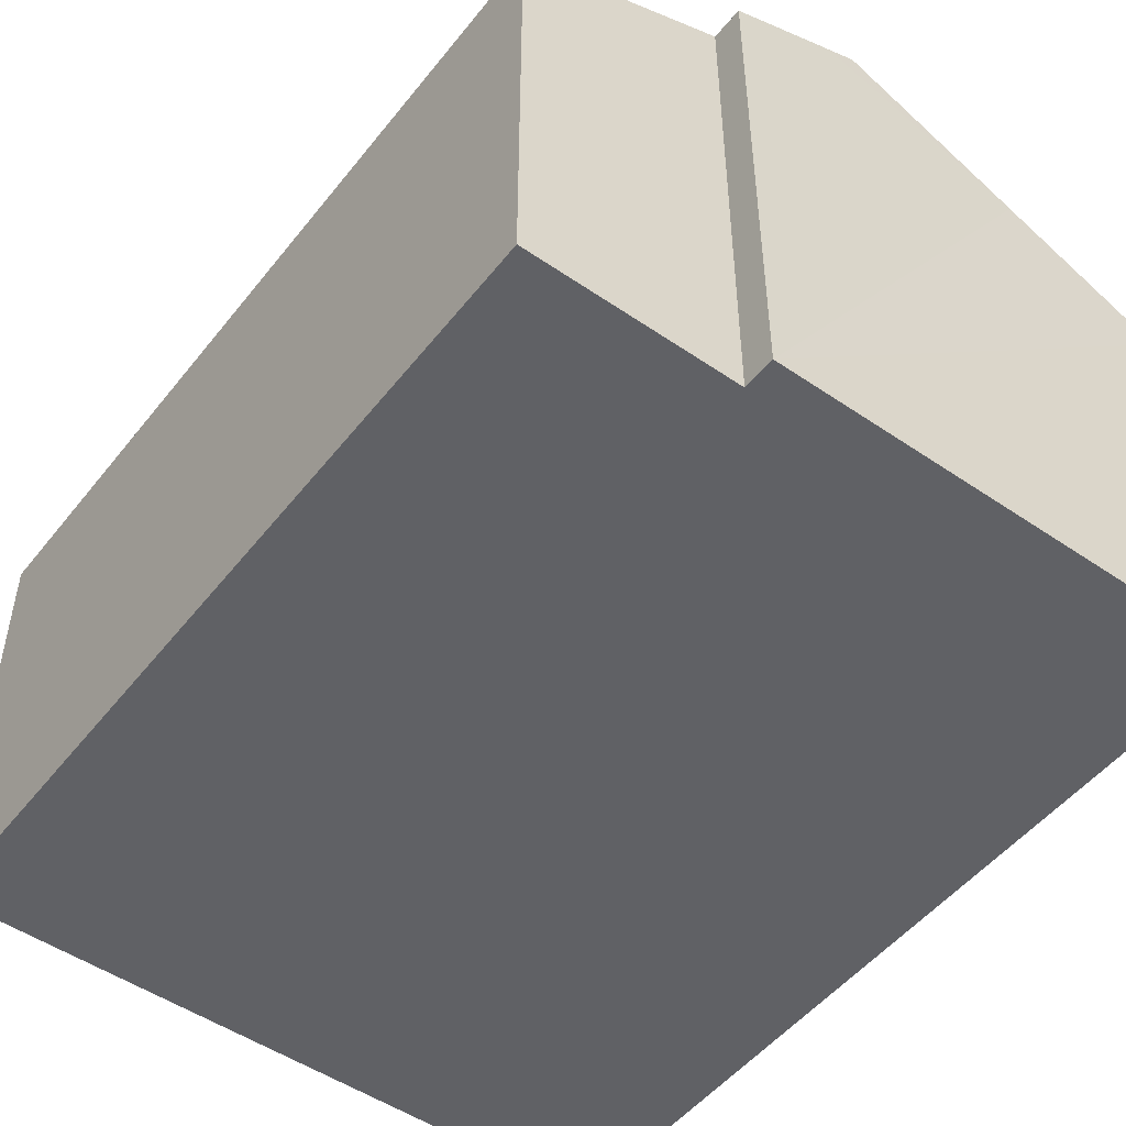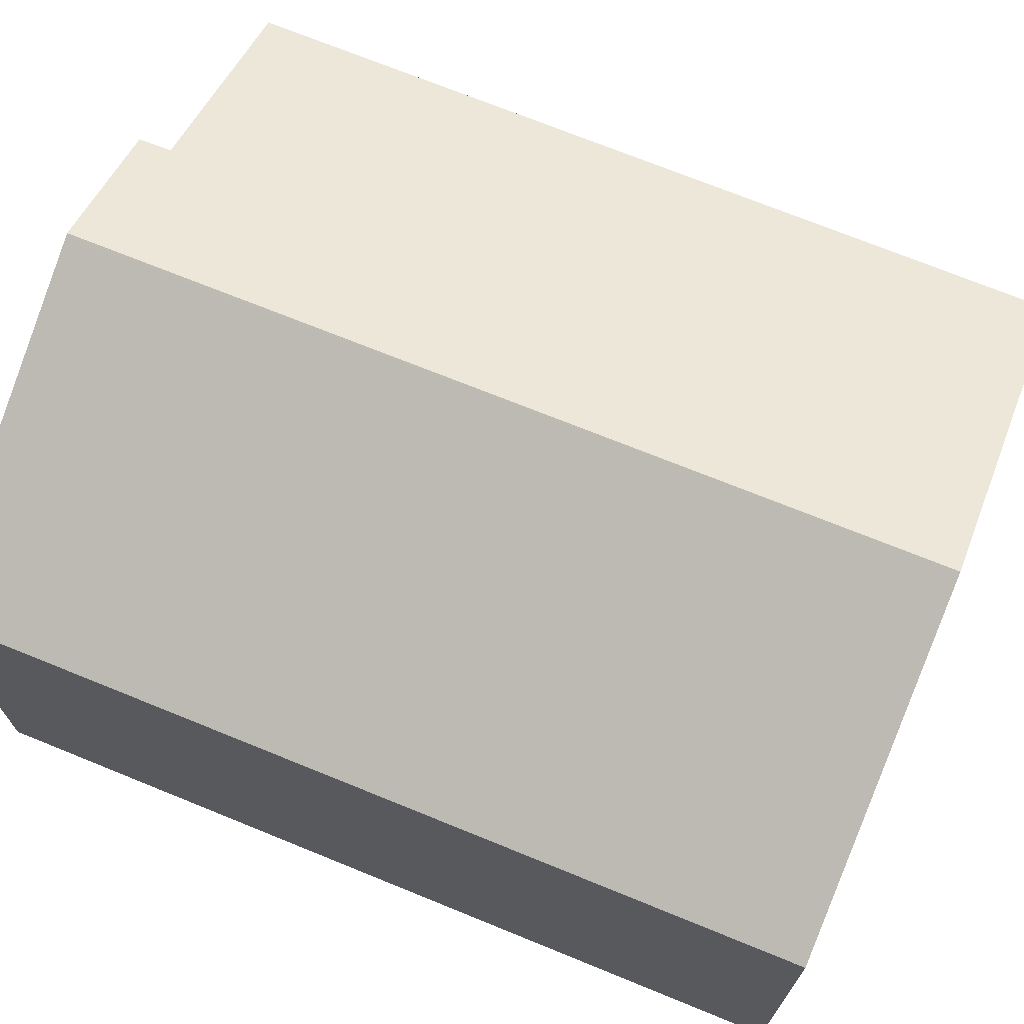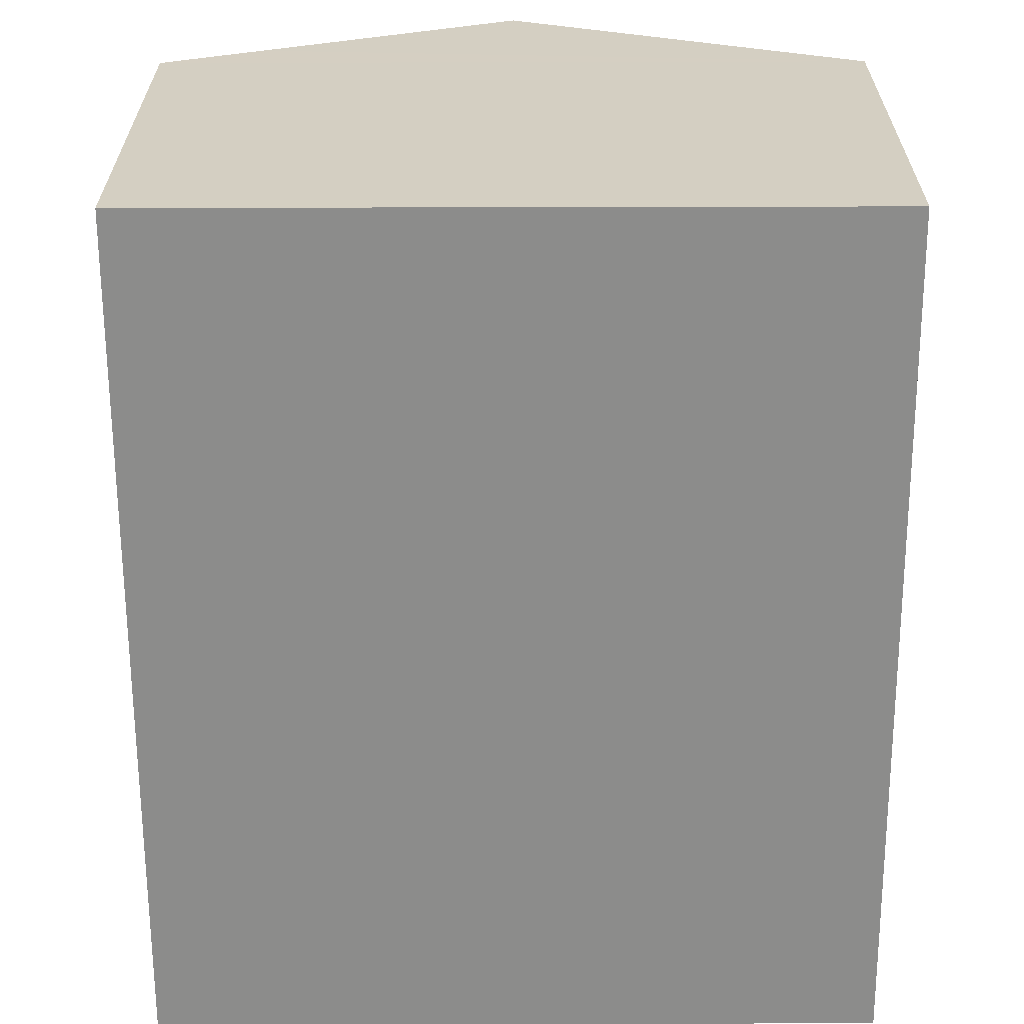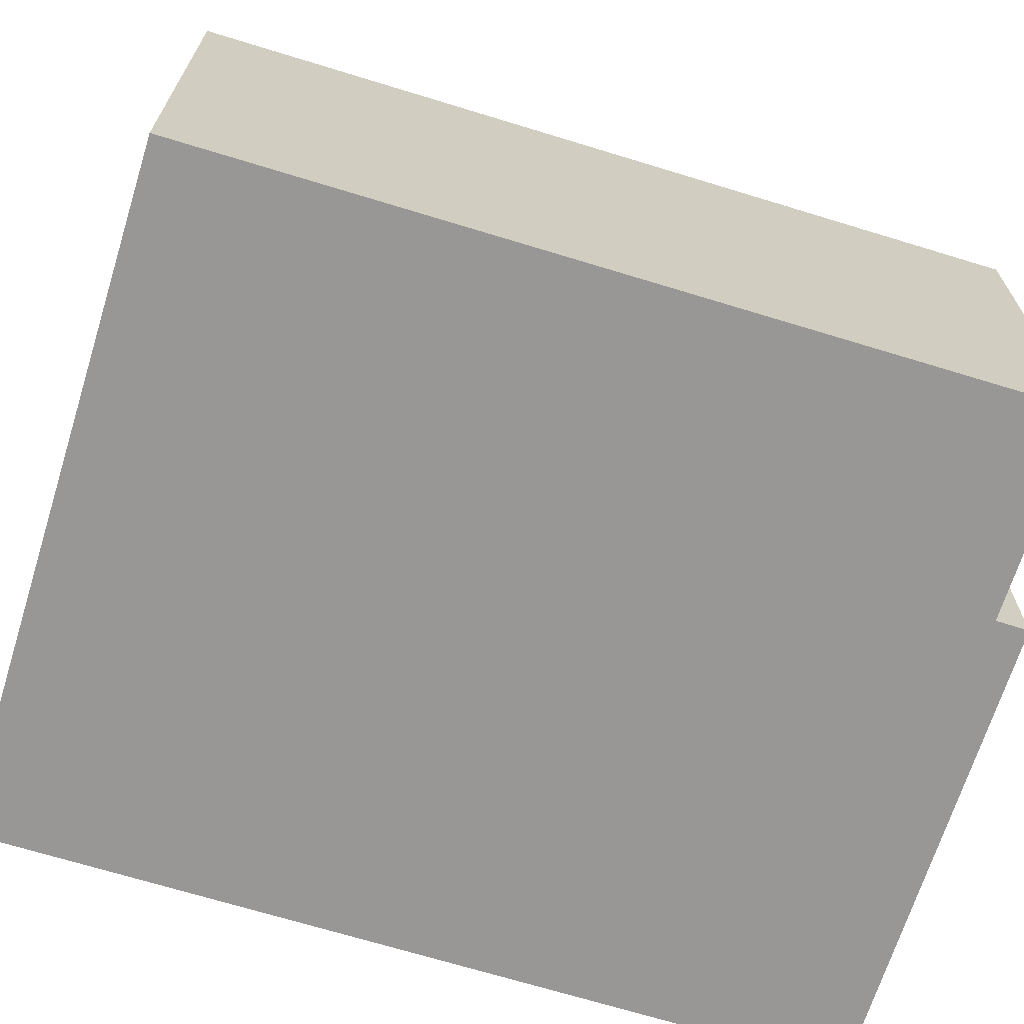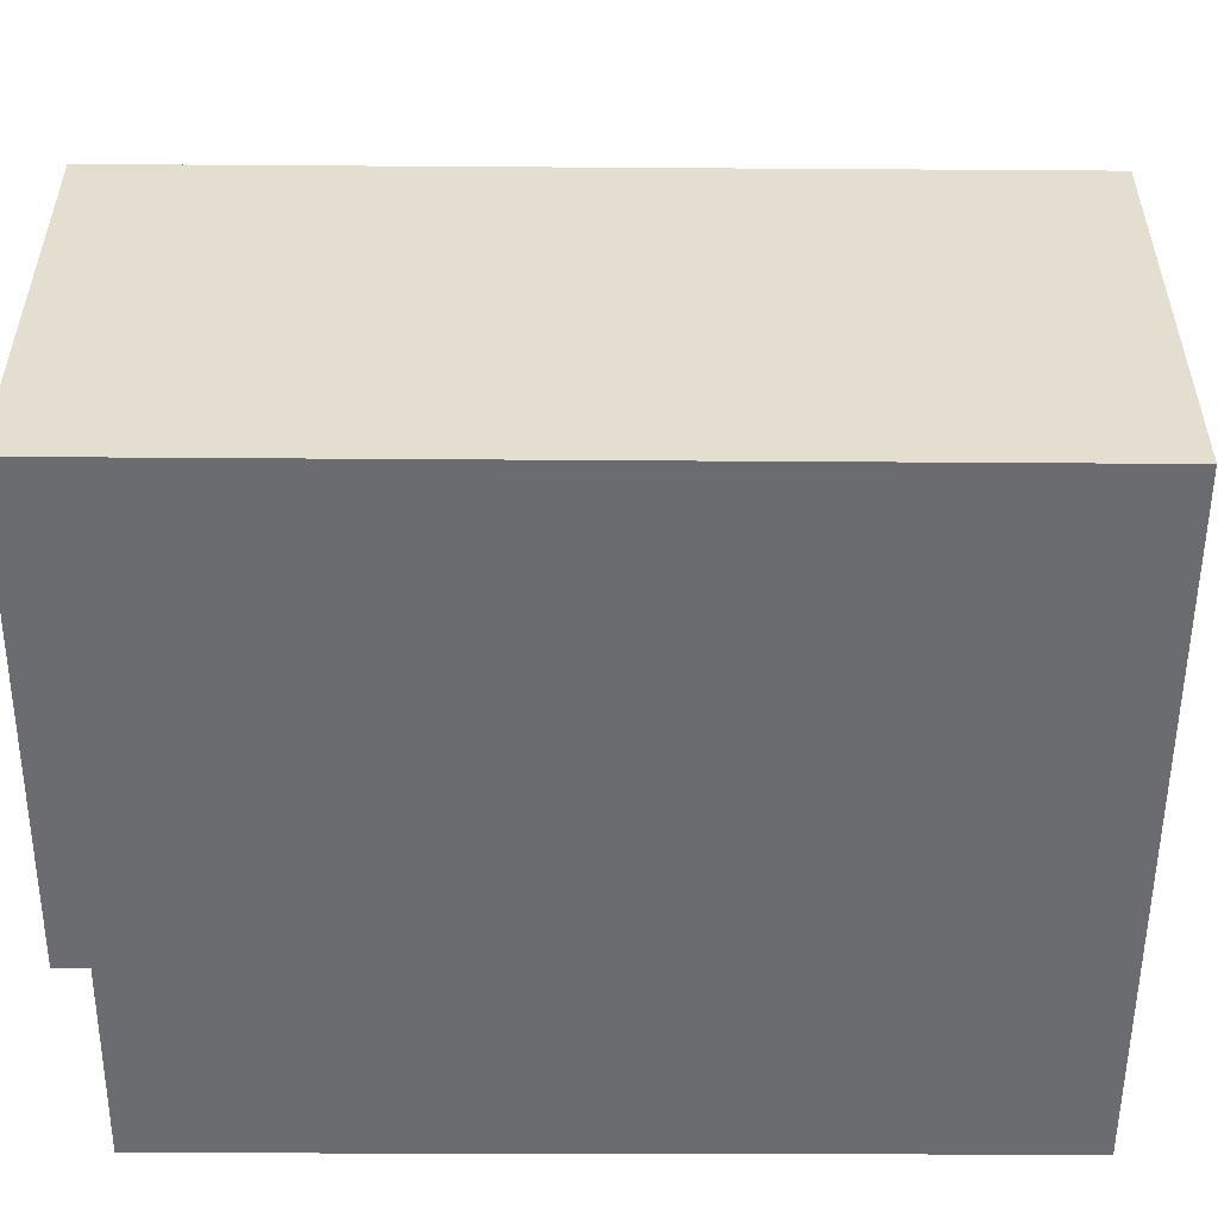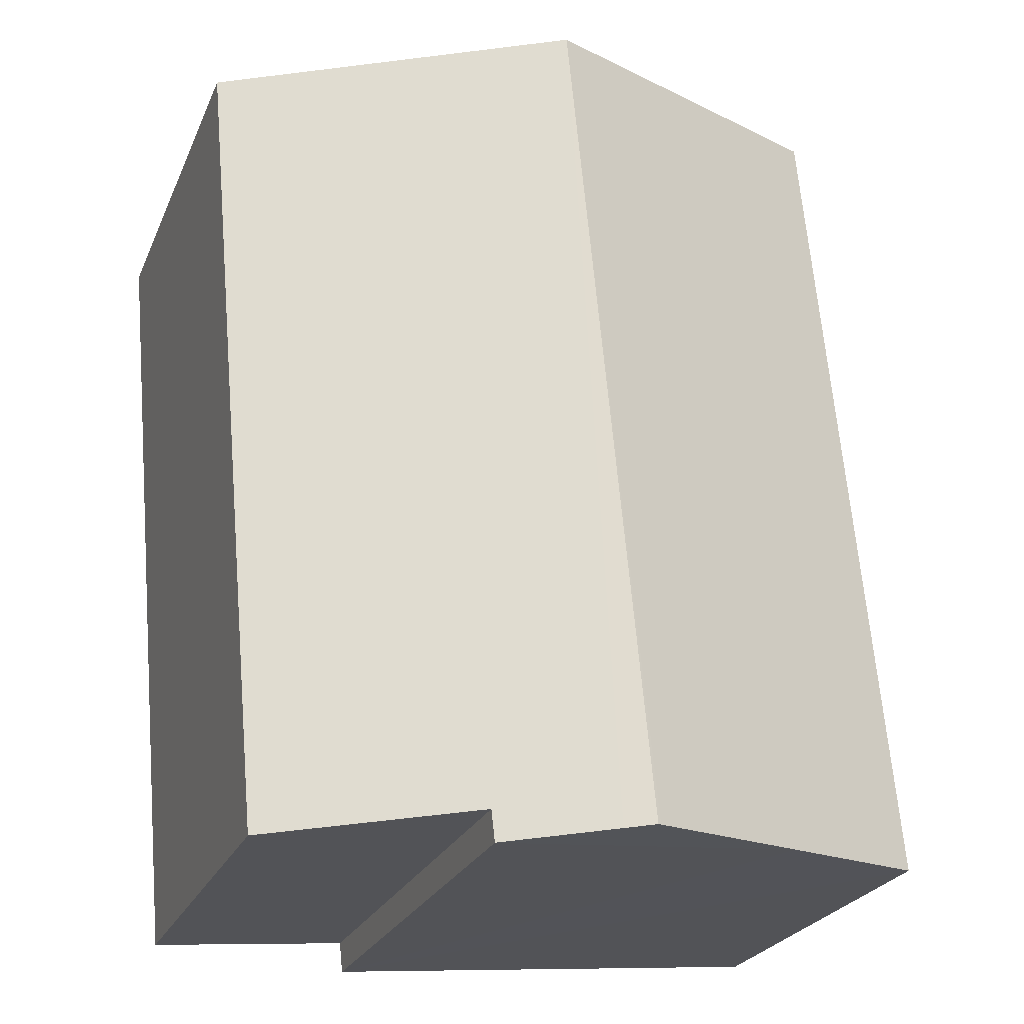
<metadata>
{"format":"obj","ext":"obj","renderer":"f3d","projection":"perspective","resolution":1024,"background":"white","views":[{"elev":-50.3,"azim":148.4,"up":"+Y"},{"elev":70.7,"azim":-62.4,"up":"+Y"},{"elev":-64.1,"azim":5.5,"up":"+Y"},{"elev":-68.2,"azim":78.1,"up":"+Y"},{"elev":-53.7,"azim":-85.0,"up":"+Y"},{"elev":-24.9,"azim":160.6,"up":"+Z"}]}
</metadata>
<code>
v  11.68 12.59 -0.311
v  18.48 10.37 19.14
v  16.68 10.33 -0.782
v  10.24 14.09 19.91
v  11.6 12.6 -1.084
v  8.985 13.78 -0.822
v  8.28 14.09 -0.751
v  8.202 14.06 -0.743
v  3.956 12.14 -0.358
v  0 10.35 6.339e-16
v  0.019 10.35 0.2
v  0.875 10.35 9.235
v  0.903 10.35 9.526
v  1.059 10.35 11.17
v  1.928 10.35 20.35
v  4.534 11.52 20.45
v  4.282 11.4 20.48
v  1.961 10.35 20.69
v  1.932 10.35 20.39
v  11.6 6.638e-17 -1.084
v  0 0 0
v  8.985 5.033e-17 -0.822
v  8.28 4.599e-17 -0.751
v  8.202 4.55e-17 -0.743
v  3.956 2.192e-17 -0.358
v  11.68 1.904e-17 -0.311
v  16.68 4.788e-17 -0.782
v  0.019 -1.225e-17 0.2
v  0.875 -5.655e-16 9.235
v  0.903 -5.833e-16 9.526
v  1.059 -6.84e-16 11.17
v  1.928 -1.246e-15 20.35
v  1.932 -1.249e-15 20.39
v  1.961 -1.267e-15 20.69
v  10.24 -1.219e-15 19.91
v  18.48 -1.172e-15 19.14
v  4.534 -1.252e-15 20.45
v  4.282 -1.254e-15 20.48
g defaultobject
f 1 2 3
f 2 1 4
f 4 1 5
f 4 5 6
f 4 6 7
f 8 4 7
f 4 8 9
f 4 9 10
f 4 10 11
f 4 11 12
f 4 12 13
f 4 13 14
f 4 14 15
f 4 15 16
f 16 15 17
f 17 15 18
f 18 15 19
f 6 8 7
f 8 6 9
f 9 6 5
f 9 5 20
f 9 20 10
f 10 20 21
f 21 20 22
f 21 22 23
f 21 23 24
f 21 24 25
f 3 26 1
f 26 3 27
f 21 11 10
f 11 21 12
f 12 21 13
f 13 21 28
f 13 28 14
f 14 28 29
f 14 29 15
f 15 29 30
f 15 30 31
f 15 31 19
f 19 31 18
f 18 31 32
f 18 32 33
f 18 33 34
f 16 2 4
f 2 16 17
f 2 17 18
f 2 18 34
f 2 34 35
f 2 35 36
f 35 34 37
f 37 34 38
f 36 3 2
f 3 36 27
f 1 20 5
f 20 1 26
f 24 26 25
f 26 24 20
f 20 24 23
f 20 23 22
f 33 38 34
f 38 33 32
f 38 32 31
f 38 31 37
f 37 31 35
f 35 31 36
f 36 31 27
f 27 31 30
f 27 30 29
f 27 29 26
f 26 29 28
f 26 28 21
f 26 21 25

</code>
